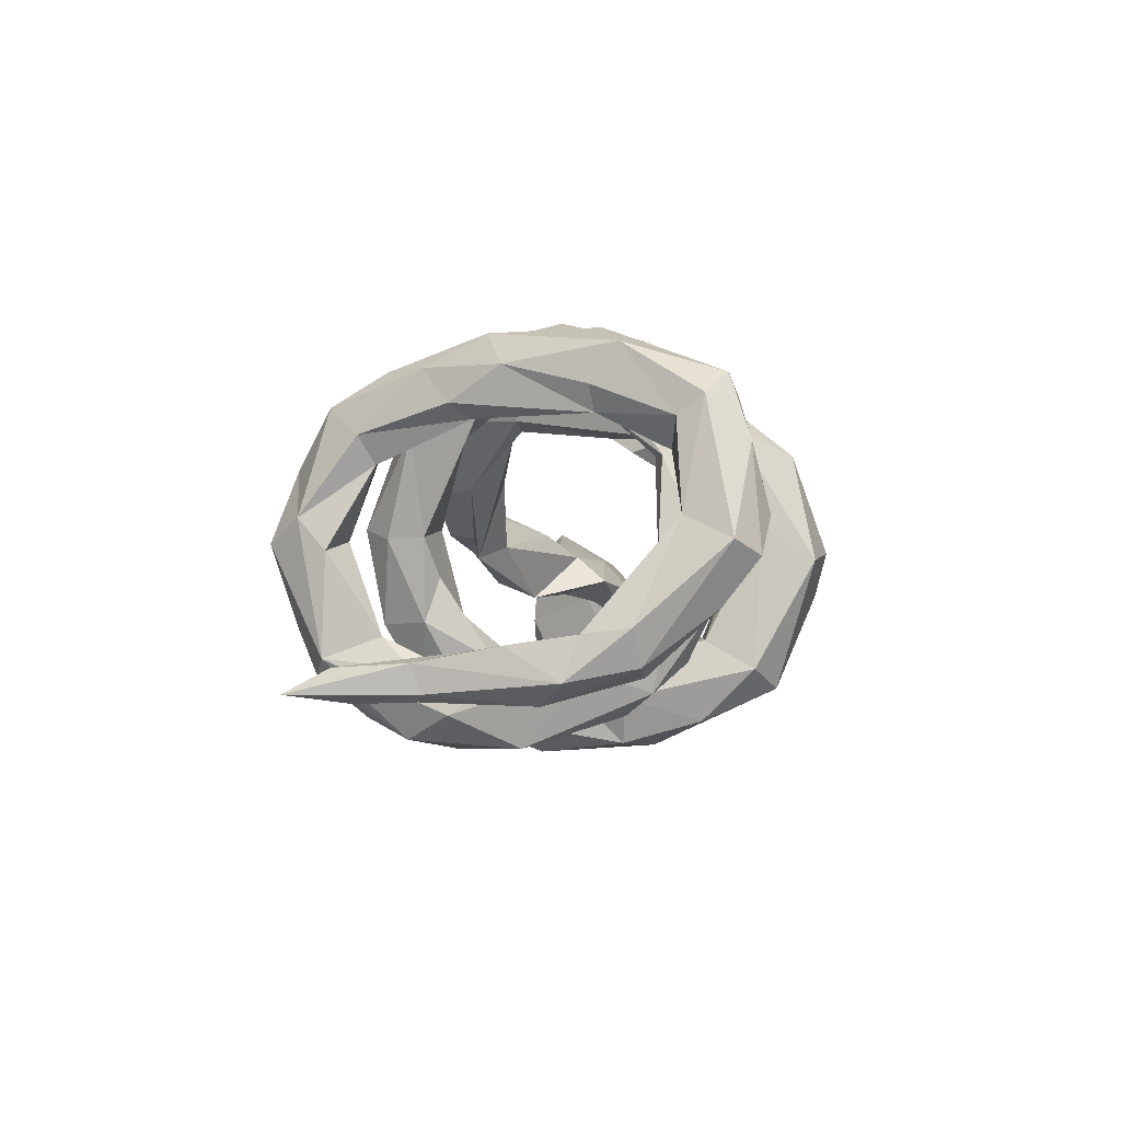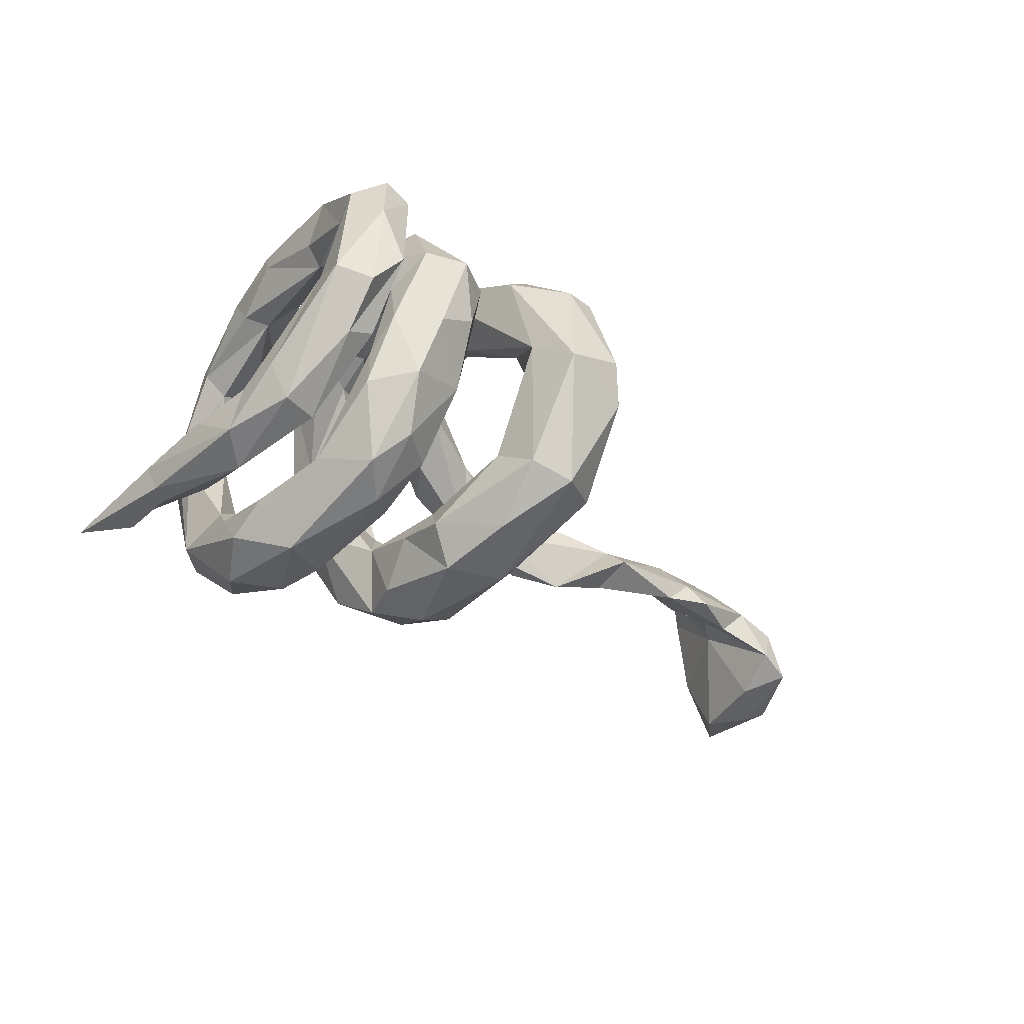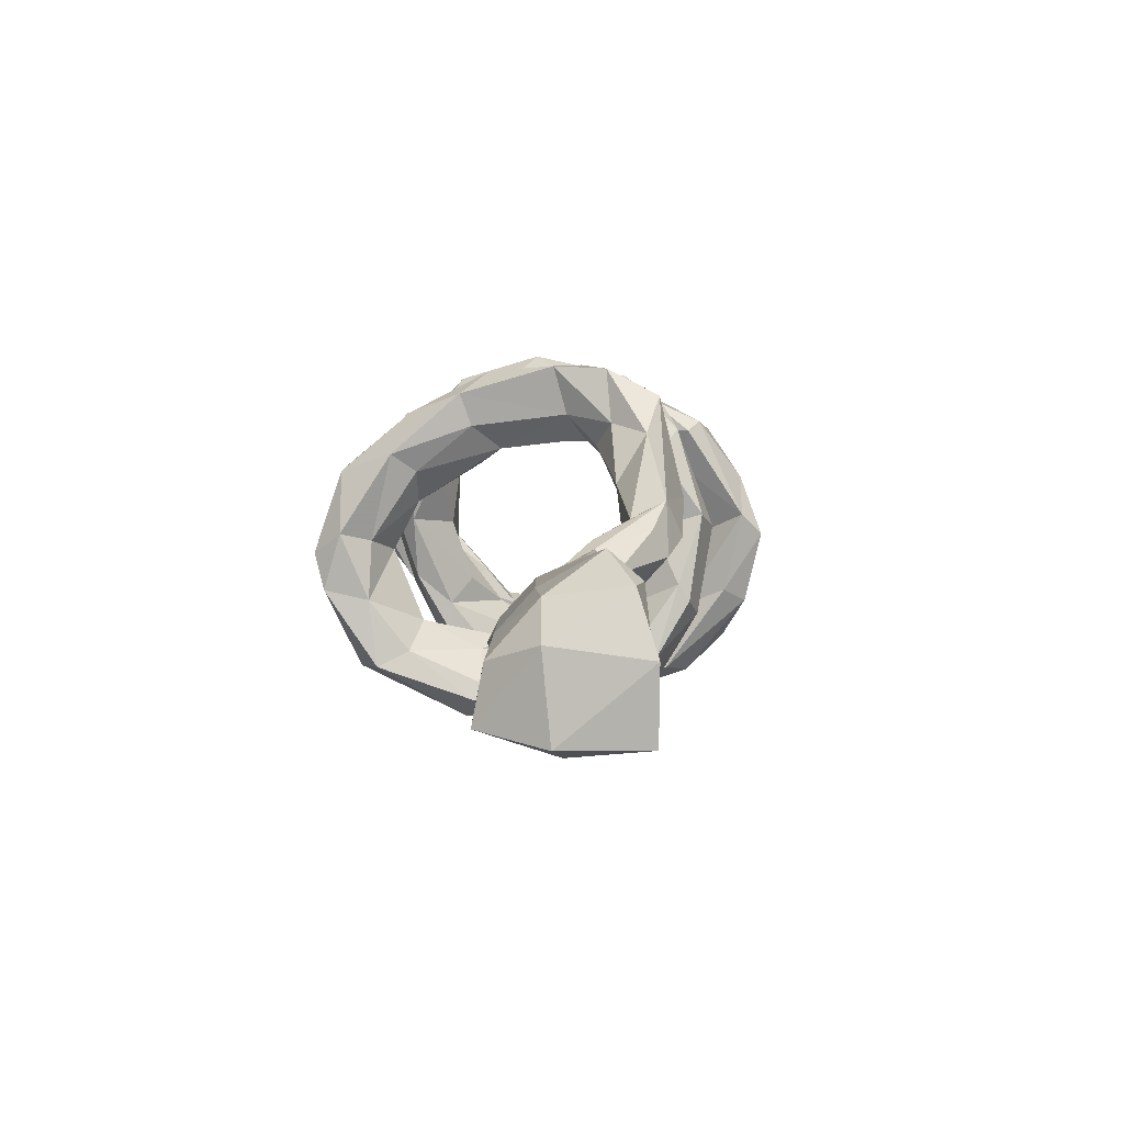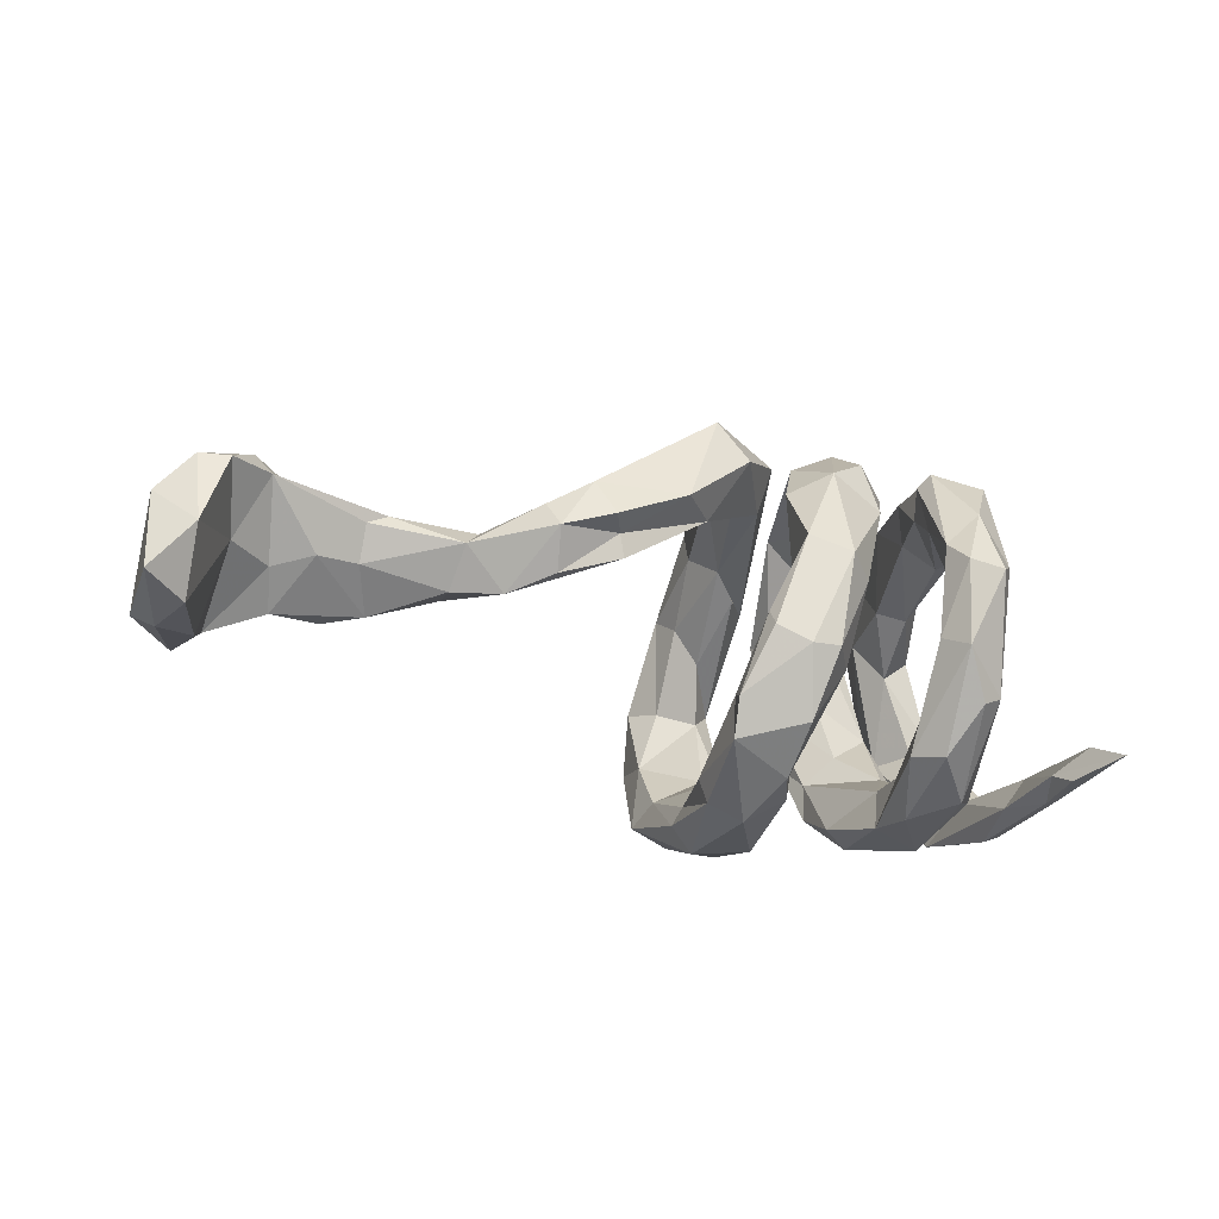
<metadata>
{"format":"obj","ext":"obj","renderer":"f3d","projection":"perspective","resolution":1024,"background":"white","views":[{"elev":-5.8,"azim":91.2,"up":"+Z"},{"elev":-33.7,"azim":127.8,"up":"+Z"},{"elev":8.8,"azim":-95.3,"up":"+Z"},{"elev":-27.5,"azim":-27.4,"up":"+Z"}]}
</metadata>
<code>
v 0.3615 0.08601 0.2234
v 0.4117 0.191 0.1485
v 0.3709 0.2225 0.1813
v 0.3081 -0.08193 0.2444
v 0.2929 0.1264 0.2191
v 0.2951 0.06477 0.2545
v 0.2517 0.005339 0.2481
v 0.3477 0.0475 0.1717
v 0.2514 -0.1052 0.2461
v 0.3955 0.1558 0.1225
v 0.4029 0.2483 0.09083
v 0.1967 0.02405 0.2658
v 0.1322 0.00974 0.2946
v 0.3256 -0.06351 0.2016
v 0.2337 0.06705 0.2065
v 0.3386 0.237 0.1543
v 0.2884 0.0734 0.1506
v 0.3133 0.1797 0.1448
v 0.2964 -0.1331 0.1567
v 0.2018 -0.1846 0.2189
v 0.43 0.161 -0.003988
v 0.3503 0.1518 0.08634
v 0.329 0.05536 0.1377
v 0.2012 0.1297 0.2539
v 0.06861 -0.03358 0.267
v 0.2761 -0.1019 0.139
v 0.1386 -0.1082 0.264
v 0.2352 -0.2162 0.2083
v 0.1515 0.1707 0.2061
v 0.2868 -0.1661 0.204
v 0.242 -0.06998 0.1854
v 0.2263 0.06565 0.1592
v 0.217 -0.1018 0.2317
v 0.228 -0.2925 0.1624
v 0.4267 0.2576 -0.05486
v 0.1928 -0.1719 0.1638
v 0.3723 0.226 -0.03089
v 0.0924 -0.1924 0.2192
v 0.1789 0.002704 0.1748
v 0.08481 -0.1299 0.2644
v 0.105 0.08617 0.2357
v 0.1608 -0.1344 0.2066
v 0.02461 0.09511 0.2779
v 0.1603 0.07644 0.1746
v 0.4011 0.1674 -0.02827
v 0.2569 -0.2535 0.1221
v 0.06811 0.08952 0.2373
v 0.2063 0.2388 0.1321
v 0.2638 0.1422 0.09364
v 0.04488 0.2207 0.2115
v 0.2563 0.2022 0.1386
v 0.1091 0.01798 0.2074
v 0.2314 0.1341 0.09646
v -0.05992 0.0002857 0.2904
v 0.08155 -0.07788 0.1829
v 0.2948 0.1785 0.005208
v 0.1169 -0.1979 0.1445
v 0.1502 0.2211 0.1232
v 0.01623 -0.1264 0.2244
v -0.004296 -0.049 0.2885
v 0.3834 0.2721 -0.0002029
v 0.01093 -0.08418 0.2473
v 0.1751 -0.2288 0.1126
v 0.1625 -0.1012 0.1698
v 0.1568 0.1766 0.1093
v 0.4631 0.2222 -0.03757
v 0.1591 -0.265 0.1833
v 0.06863 0.3278 0.1203
v -0.008013 0.1447 0.2449
v 0.4014 0.07844 -0.1011
v 0.1077 0.2447 0.1546
v 0.4407 0.03755 -0.1505
v 0.001606 0.2543 0.1486
v 0.1482 -0.2447 0.1686
v 0.09674 0.1609 0.1403
v 0.1679 0.2148 0.02225
v 0.2168 0.1469 0.01048
v 0.1951 0.2412 0.02689
v -0.06206 -0.02035 0.215
v 0.4167 0.2088 -0.1171
v -0.01176 0.126 0.1937
v 0.4532 0.101 -0.1433
v -1.881e-05 -0.05698 0.1824
v 0.07595 -0.1246 0.1454
v 0.179 -0.3399 0.08624
v 0.06596 -0.2326 0.006355
v 0.05143 0.1064 0.129
v 0.01086 0.07758 0.1553
v 0.005694 -0.1415 0.151
v 0.3774 0.1325 -0.1215
v 0.2571 0.2391 -0.006943
v 0.2248 0.1145 -0.08808
v 0.3079 0.1448 -0.1048
v 0.3875 0.02898 -0.1616
v 0.3806 0.2178 -0.1032
v 0.2347 -0.2967 -0.02722
v -0.02273 -0.1718 0.1504
v 0.3832 0.1167 -0.2005
v 0.04686 0.209 0.06721
v 0.2737 0.2117 -0.09819
v -0.09196 -0.07904 0.2882
v 0.4355 -0.05533 -0.1635
v 0.2354 -0.2318 0.08507
v 0.01183 0.2134 0.1193
v 0.4408 0.01623 -0.2095
v 0.03409 -0.2096 0.1815
v 0.1881 -0.3756 -0.01308
v -0.1192 -0.08369 0.206
v 0.1254 -0.3334 0.02906
v -0.1223 -0.1581 0.248
v 0.01823 0.286 0.008099
v 0.1835 -0.2715 -0.009955
v -0.04089 -0.0512 0.174
v -0.1715 -0.1322 0.1946
v 0.4287 0.1113 -0.1909
v 0.294 0.1355 -0.03924
v 0.1361 -0.3687 -0.006104
v 0.102 0.2813 0.01869
v 0.3912 -0.2677 -0.1876
v 0.405 -0.1022 -0.1692
v 0.227 -0.3346 0.01736
v 0.4208 -0.1678 -0.1837
v 0.4152 -0.1531 -0.2216
v 0.2926 0.04125 -0.1862
v -0.07716 -0.06557 0.1677
v 0.3684 -0.09743 -0.22
v -0.01178 -0.1635 0.02767
v 0.09877 0.3544 -0.0269
v -0.07431 -0.1648 0.1934
v 0.02488 0.3323 0.1204
v 0.3926 -0.01097 -0.2356
v 0.2441 0.174 -0.1744
v 0.2696 0.06138 -0.135
v 0.02301 -0.2667 0.02465
v 0.2719 0.1289 -0.2148
v 0.3937 -0.1595 -0.2298
v 0.0659 0.249 -0.01325
v 0.1861 0.2086 -0.07603
v 0.1923 0.1518 -0.1248
v -0.00444 0.3364 0.02266
v 0.02451 0.3773 -0.01057
v 0.4016 -0.3272 -0.2209
v 0.1878 0.1483 -0.1834
v 0.1681 -0.2417 -0.1309
v -0.1252 -0.1289 0.1019
v 0.3753 -0.2418 -0.2314
v 0.2606 -0.0202 -0.1794
v 0.3697 -0.2067 -0.2112
v 0.001195 0.363 -0.06834
v 0.2263 -0.2222 -0.1385
v 0.2543 -0.1825 -0.182
v 0.2854 -0.07506 -0.2032
v 0.2185 -0.302 -0.1673
v -0.0333 -0.2406 0.05099
v 0.08141 -0.1809 0.008036
v 0.08572 0.2042 -0.1356
v 0.09024 0.2717 -0.1746
v 0.2446 -0.1326 -0.1832
v -0.07231 -0.1974 -0.05541
v -0.1846 -0.1876 0.09829
v 0.1257 -0.3047 -0.09876
v 0.0477 -0.1611 -0.04515
v 0.2528 -0.03896 -0.2847
v 0.1755 0.06847 -0.2284
v 0.2219 0.09446 -0.2421
v 0.2779 -0.1323 -0.243
v -0.1899 -0.08354 0.1197
v -0.009683 0.2919 -0.08381
v -0.2869 -0.1712 0.05146
v 0.05643 -0.1812 -0.1079
v 0.2026 -0.02457 -0.1988
v 0.184 -0.3127 -0.1861
v -0.02907 0.2799 -0.1891
v 0.01128 -0.2415 -0.1081
v 0.1461 -0.3438 -0.1204
v 0.056 0.05708 -0.1625
v 0.09362 0.09445 -0.2137
v 0.1898 -0.1208 -0.205
v -0.02973 -0.2351 -0.1095
v 0.227 -0.1877 -0.2725
v 0.04812 0.2029 -0.1278
v 0.1634 -0.2474 -0.2415
v -0.02055 0.2286 -0.165
v 0.01575 0.1094 -0.1706
v -0.2536 -0.1255 0.01287
v 0.1397 -0.237 -0.1743
v 0.06388 0.009075 -0.1905
v 0.1724 -0.05915 -0.2734
v -0.2637 -0.1337 0.04505
v -0.07389 -0.2153 -0.08263
v 0.1768 -0.1252 -0.2837
v -0.02472 -0.1323 -0.09235
v -0.3096 -0.09007 0.08222
v 0.04182 0.3044 -0.1993
v 0.1329 -0.2085 -0.2314
v 0.0328 -0.08465 -0.1607
v -0.3664 -0.1154 0.07336
v -0.03148 -0.04251 -0.1682
v -0.3914 -0.02504 0.06366
v -0.3076 -0.1437 0.1092
v 0.06496 0.1999 -0.245
v 0.0612 0.09263 -0.2745
v -0.09901 -0.1583 -0.1696
v -0.03491 0.1146 -0.2167
v 0.002929 -0.1066 -0.2499
v -0.04511 0.1284 -0.2421
v -0.3554 -0.1404 0.03227
v -0.009871 0.1365 -0.2757
v -0.005291 -0.187 -0.2007
v -0.08635 -0.1257 -0.1537
v 0.03901 -0.04469 -0.2503
v -0.288 -0.0839 0.03309
v -0.4234 -0.02595 0.05572
v -0.4524 -0.05143 0.0227
v -0.07604 -0.005174 -0.2267
v -0.09136 -0.1286 -0.2201
v -0.01677 -0.02088 -0.2853
v -0.4489 0.02394 0.034
v -0.06728 -0.01148 -0.2635
v -0.5739 0.005273 0.0508
v -0.3399 -0.09914 -0.01767
v -0.4377 0.06779 -0.006123
v -0.4526 0.003184 -0.02619
v -0.3918 -0.04388 -0.03652
v -0.5439 5.397e-05 0.06516
v -0.5697 0.03497 0.002743
v -0.5555 0.1171 -0.01591
v -0.5489 0.06657 0.03698
v -0.6301 0.03579 0.001493
v -0.6964 0.08075 0.04707
v -0.7383 -0.006462 0.1038
v -0.5348 0.09566 -0.04177
v -0.6835 0.07048 -0.01233
v -0.7785 0.0795 0.05011
v -0.7139 -0.01161 0.07875
v -0.7076 0.1343 -0.009303
v -0.5848 0.1364 -0.04485
v -0.7817 -0.04909 0.0678
v -0.749 0.03613 -0.005669
v -0.6627 0.1219 -0.05476
v -0.824 -0.03337 0.06953
v -0.7415 0.1585 -0.08498
v -0.8301 0.08396 -0.001194
v -0.8837 -0.05501 -0.01336
v -0.7682 0.1504 -0.03208
v -0.7778 0.1677 -0.1163
v -0.7686 0.09399 -0.1246
v -0.8146 -0.01249 -0.1372
v -0.8208 -0.05836 -0.04184
v -0.8822 -0.05409 -0.1232
v -0.8611 0.07411 -0.1261
v -0.8317 0.05741 -0.1425
f 81 73 104
f 139 138 143
f 48 78 58
f 58 78 76
f 65 58 76
f 71 75 118
f 50 68 130
f 95 80 98
f 56 93 100
f 91 100 138
f 78 91 138
f 76 78 138
f 76 138 139
f 104 111 99
f 104 73 111
f 100 93 135
f 100 135 132
f 138 100 132
f 143 138 132
f 118 99 137
f 99 111 137
f 118 137 156
f 156 137 181
f 181 137 168
f 181 168 183
f 157 177 201
f 181 183 184
f 184 183 204
f 183 206 204
f 206 173 208
f 61 11 35
f 16 11 61
f 35 11 66
f 95 37 61
f 61 35 80
f 61 80 95
f 119 148 142
f 148 146 142
f 146 123 142
f 57 134 86
f 161 109 144
f 109 112 144
f 142 122 119
f 134 106 154
f 57 106 134
f 109 63 112
f 74 63 109
f 103 96 112
f 67 74 109
f 63 103 112
f 121 96 103
f 46 121 103
f 34 67 85
f 34 28 67
f 28 20 67
f 46 34 121
f 46 30 34
f 28 34 30
f 117 161 175
f 107 117 175
f 153 107 175
f 117 109 161
f 96 121 153
f 121 107 153
f 117 85 109
f 107 85 117
f 85 67 109
f 121 85 107
f 34 85 121
f 112 150 144
f 151 150 153
f 96 153 150
f 112 96 150
f 129 110 160
f 136 123 146
f 122 142 123
f 106 97 154
f 106 59 97
f 57 86 155
f 106 40 59
f 38 106 57
f 38 40 106
f 42 38 57
f 63 26 103
f 42 27 38
f 20 36 74
f 20 33 36
f 36 26 63
f 26 46 103
f 19 46 26
f 9 20 28
f 4 28 30
f 19 30 46
f 86 134 174
f 182 175 195
f 161 195 175
f 161 186 195
f 153 172 180
f 172 175 182
f 172 153 175
f 161 144 186
f 74 36 63
f 20 74 67
f 39 64 55
f 164 139 143
f 156 176 177
f 66 2 21
f 143 132 165
f 164 143 165
f 157 156 177
f 156 181 176
f 201 177 202
f 201 202 208
f 219 206 208
f 237 240 236
f 242 236 240
f 245 236 242
f 242 246 245
f 242 247 246
f 3 2 11
f 11 2 66
f 16 3 11
f 18 16 61
f 18 61 37
f 48 51 91
f 91 51 56
f 48 91 78
f 214 223 224
f 71 68 50
f 35 66 80
f 66 115 80
f 37 95 90
f 56 100 91
f 7 17 31
f 17 23 31
f 8 14 23
f 9 6 7
f 9 4 6
f 1 6 4
f 1 4 14
f 249 250 248
f 249 241 244
f 238 241 249
f 238 231 241
f 231 238 235
f 224 207 214
f 221 207 224
f 203 210 216
f 210 215 216
f 185 221 224
f 13 25 40
f 31 23 26
f 94 90 98
f 98 115 131
f 115 105 131
f 87 88 99
f 116 92 133
f 94 70 90
f 115 82 105
f 82 72 105
f 21 72 82
f 21 70 72
f 71 43 47
f 41 58 65
f 41 29 58
f 44 41 65
f 53 44 65
f 49 32 53
f 15 32 49
f 24 15 51
f 17 5 18
f 17 18 22
f 22 23 17
f 22 10 23
f 7 6 5
f 6 3 5
f 6 1 3
f 10 8 23
f 10 1 8
f 2 1 10
f 247 248 252
f 72 70 94
f 24 29 13
f 59 55 89
f 64 155 84
f 64 57 155
f 64 42 57
f 40 25 59
f 71 118 128
f 111 73 140
f 130 140 73
f 128 118 157
f 111 140 168
f 157 118 156
f 137 111 168
f 168 173 183
f 157 201 194
f 208 194 201
f 194 208 173
f 183 173 206
f 68 71 128
f 141 130 68
f 68 128 141
f 130 141 140
f 140 141 149
f 128 157 194
f 141 128 149
f 149 128 194
f 140 149 168
f 168 149 173
f 149 194 173
f 27 40 38
f 31 26 36
f 33 31 36
f 20 9 33
f 14 30 19
f 179 190 203
f 174 179 209
f 160 169 189
f 160 200 169
f 154 159 190
f 154 190 179
f 170 86 174
f 180 172 182
f 160 110 200
f 155 86 170
f 97 127 154
f 28 4 9
f 174 134 179
f 134 154 179
f 39 52 44
f 52 41 44
f 32 44 53
f 32 39 44
f 32 15 39
f 13 29 41
f 24 12 15
f 12 24 13
f 7 5 17
f 1 14 8
f 251 252 250
f 252 248 250
f 244 251 250
f 244 243 251
f 241 243 244
f 239 249 248
f 239 238 249
f 239 235 238
f 233 229 235
f 230 231 228
f 220 235 229
f 235 228 231
f 235 225 228
f 220 225 235
f 214 226 223
f 214 220 226
f 249 244 250
f 247 239 248
f 239 247 242
f 241 234 243
f 241 231 234
f 231 230 234
f 233 235 239
f 229 233 240
f 226 220 229
f 232 229 240
f 232 226 229
f 223 226 232
f 217 205 216
f 59 41 52
f 39 55 52
f 25 13 41
f 25 41 59
f 47 60 62
f 59 52 55
f 47 62 75
f 47 43 60
f 60 43 54
f 75 62 83
f 54 69 79
f 102 94 120
f 102 122 105
f 126 120 94
f 88 83 113
f 79 88 113
f 105 122 123
f 105 123 131
f 131 123 136
f 131 136 126
f 124 152 166
f 124 166 163
f 124 147 152
f 147 158 152
f 147 171 178
f 178 171 188
f 188 163 191
f 187 176 196
f 187 196 211
f 217 211 205
f 210 198 215
f 199 193 212
f 213 199 218
f 214 213 225
f 199 212 218
f 217 216 219
f 215 219 216
f 218 212 224
f 225 213 218
f 214 225 220
f 225 218 228
f 222 223 232
f 228 222 227
f 227 222 232
f 228 218 222
f 222 224 223
f 218 224 222
f 198 204 215
f 202 211 217
f 176 184 198
f 196 176 198
f 202 187 211
f 171 164 188
f 164 165 188
f 165 163 188
f 135 124 163
f 133 171 147
f 94 98 126
f 98 131 126
f 81 88 79
f 87 75 88
f 105 72 102
f 102 72 94
f 69 81 79
f 75 83 88
f 54 43 69
f 102 120 122
f 54 108 101
f 101 60 54
f 39 15 64
f 13 40 27
f 12 13 27
f 15 42 64
f 15 12 42
f 12 27 42
f 9 7 33
f 33 7 31
f 26 23 19
f 23 14 19
f 14 4 30
f 207 197 214
f 221 189 207
f 185 189 221
f 203 159 210
f 179 216 209
f 179 203 216
f 189 169 207
f 200 207 169
f 200 197 207
f 189 185 145
f 203 190 159
f 159 192 210
f 170 209 205
f 191 182 195
f 55 84 89
f 55 64 84
f 170 174 209
f 21 10 22
f 2 10 21
f 5 16 18
f 5 3 16
f 3 1 2
f 246 247 252
f 162 170 196
f 167 125 185
f 114 167 193
f 180 182 191
f 195 188 191
f 209 216 205
f 79 125 108
f 79 113 125
f 113 83 145
f 101 108 114
f 54 79 108
f 120 126 148
f 148 126 136
f 125 113 145
f 152 158 151
f 151 166 152
f 158 147 178
f 108 125 167
f 114 108 167
f 166 180 163
f 162 196 192
f 212 167 185
f 193 167 212
f 163 180 191
f 196 170 205
f 196 205 211
f 192 196 198
f 192 198 210
f 200 193 199
f 200 199 213
f 197 200 213
f 224 212 185
f 197 213 214
f 243 246 251
f 245 246 243
f 240 233 242
f 234 236 245
f 234 230 236
f 227 237 236
f 237 232 240
f 230 227 236
f 237 227 232
f 208 217 219
f 215 204 219
f 204 206 219
f 208 202 217
f 198 184 204
f 187 202 177
f 177 176 187
f 176 181 184
f 165 135 163
f 171 139 164
f 133 139 171
f 133 92 139
f 93 116 124
f 116 133 124
f 124 133 147
f 234 245 243
f 233 239 242
f 228 227 230
f 186 188 195
f 125 145 185
f 145 160 189
f 159 127 192
f 162 155 170
f 186 178 188
f 144 178 186
f 153 180 166
f 193 200 114
f 127 162 192
f 158 178 144
f 150 158 144
f 150 151 158
f 151 153 166
f 110 114 200
f 89 84 127
f 97 89 127
f 127 155 162
f 155 127 84
f 148 136 146
f 119 120 148
f 122 120 119
f 110 101 114
f 83 129 145
f 83 62 129
f 60 101 110
f 60 110 62
f 97 59 89
f 145 129 160
f 62 110 129
f 135 165 132
f 92 76 139
f 92 77 76
f 93 124 135
f 88 104 99
f 81 104 88
f 118 87 99
f 51 15 49
f 71 47 75
f 21 22 45
f 24 51 48
f 24 48 29
f 66 21 82
f 45 22 37
f 51 49 56
f 56 49 116
f 49 53 116
f 58 29 48
f 43 71 50
f 43 50 69
f 115 66 82
f 45 37 90
f 21 45 70
f 70 45 90
f 56 116 93
f 116 77 92
f 116 53 77
f 53 65 77
f 77 65 76
f 118 75 87
f 69 50 130
f 69 130 73
f 69 73 81
f 80 115 98
f 90 95 98
f 154 127 159
f 251 246 252
f 22 18 37

</code>
